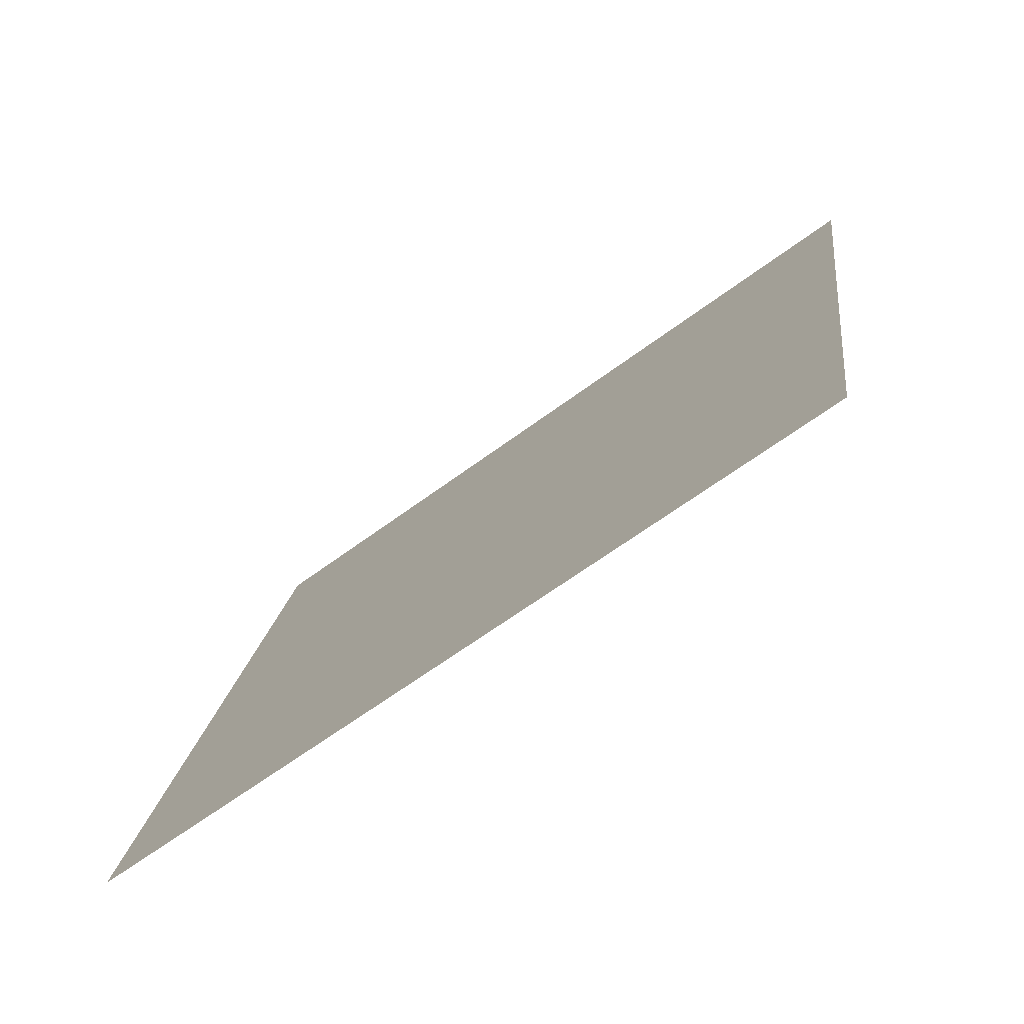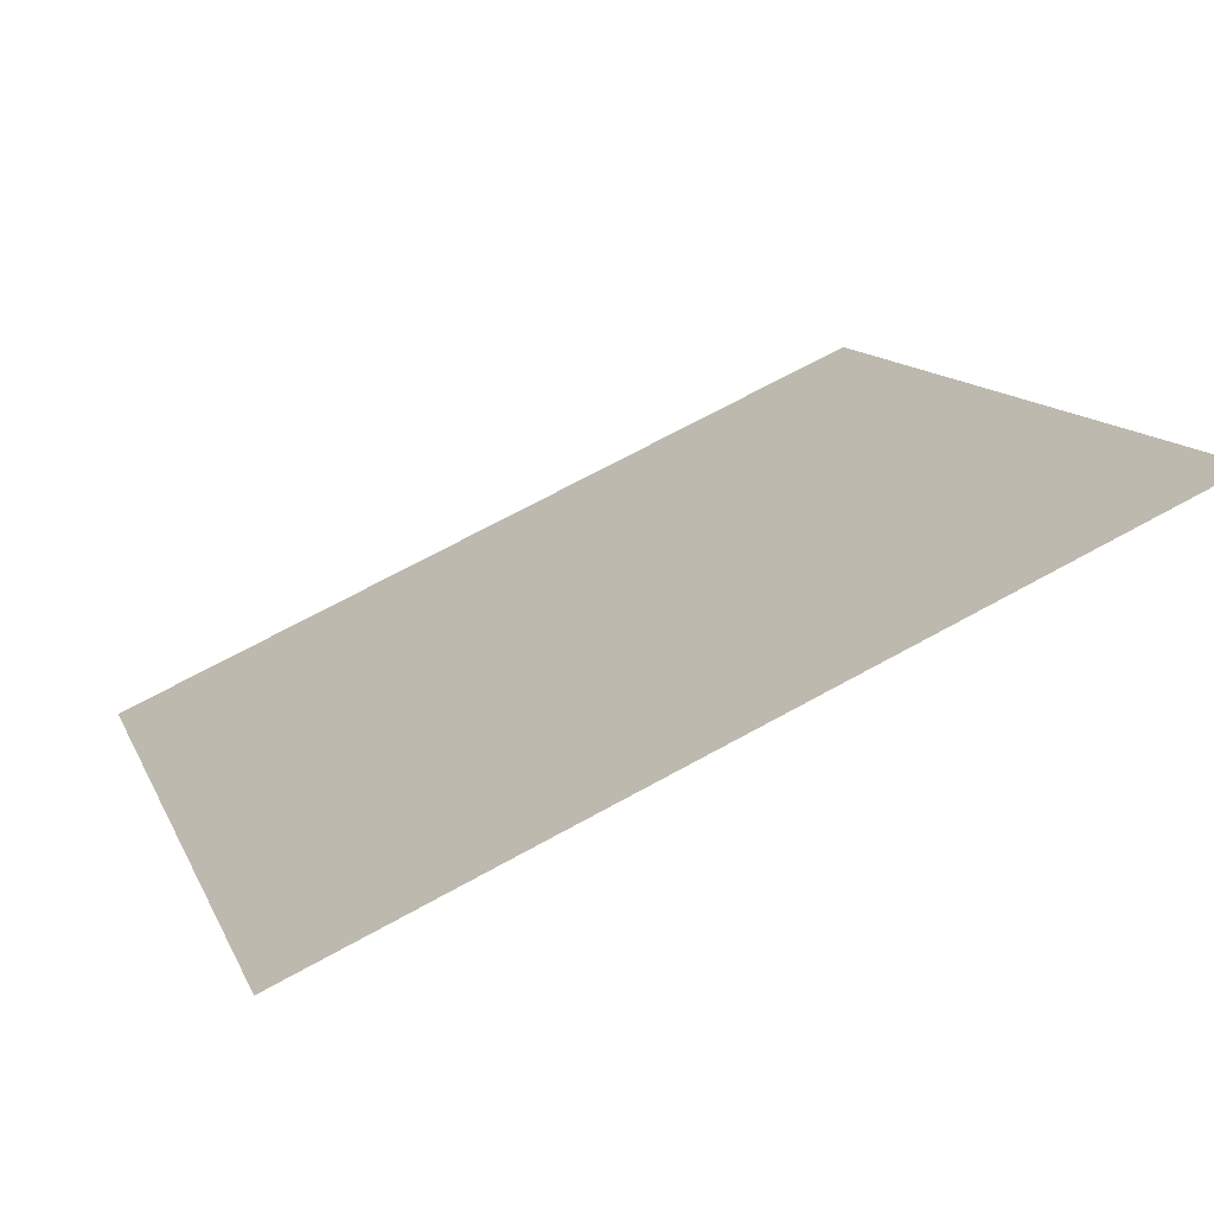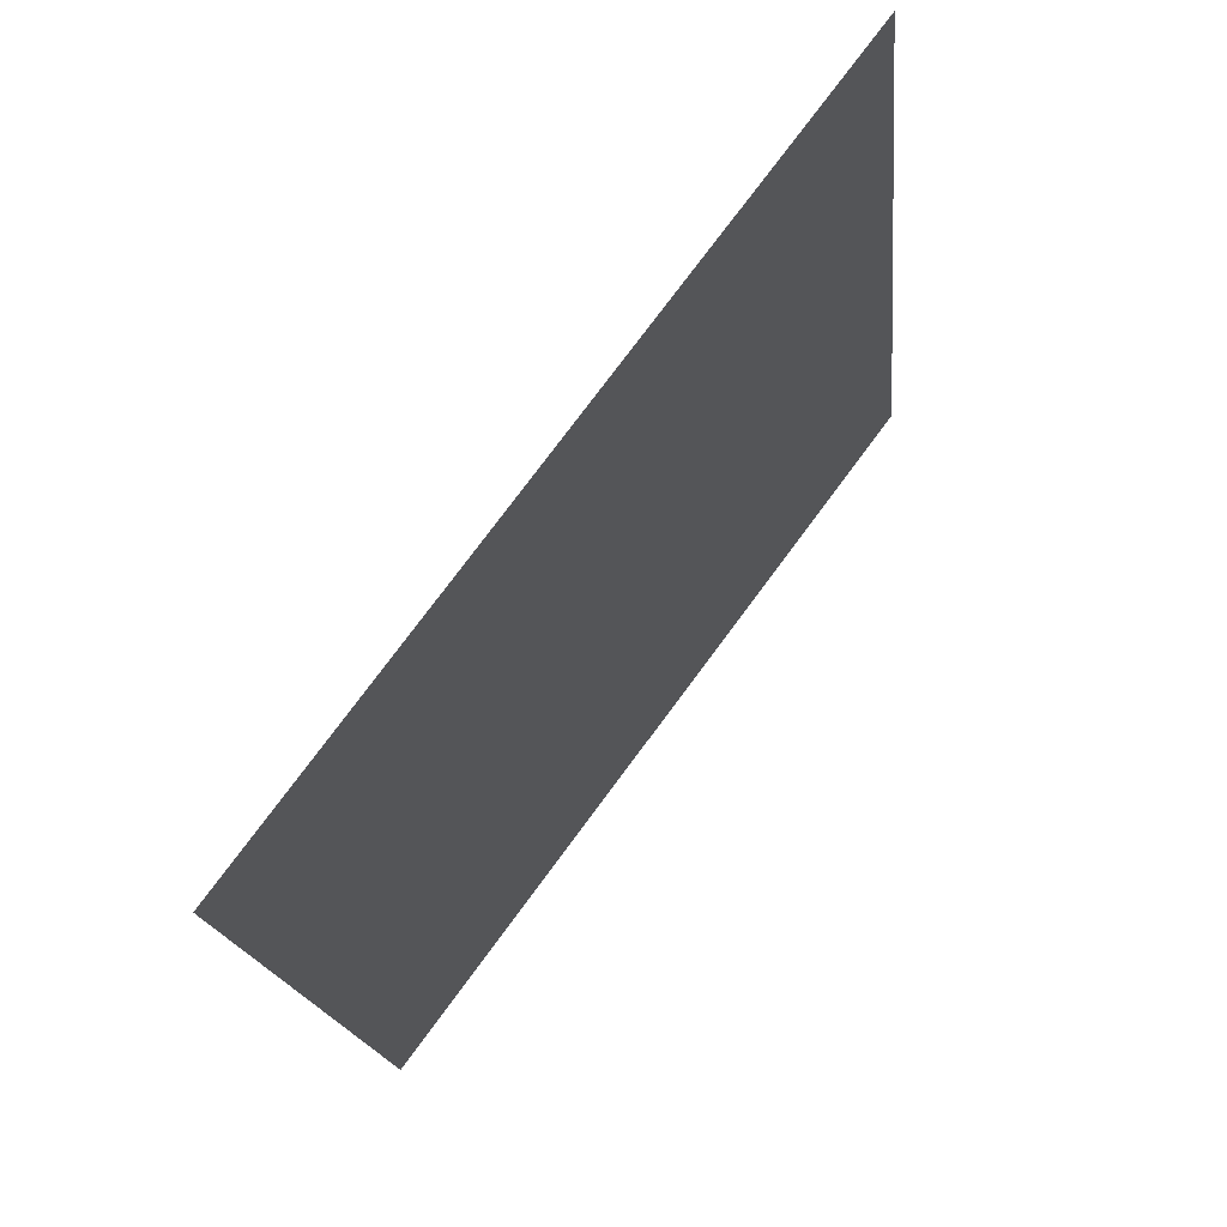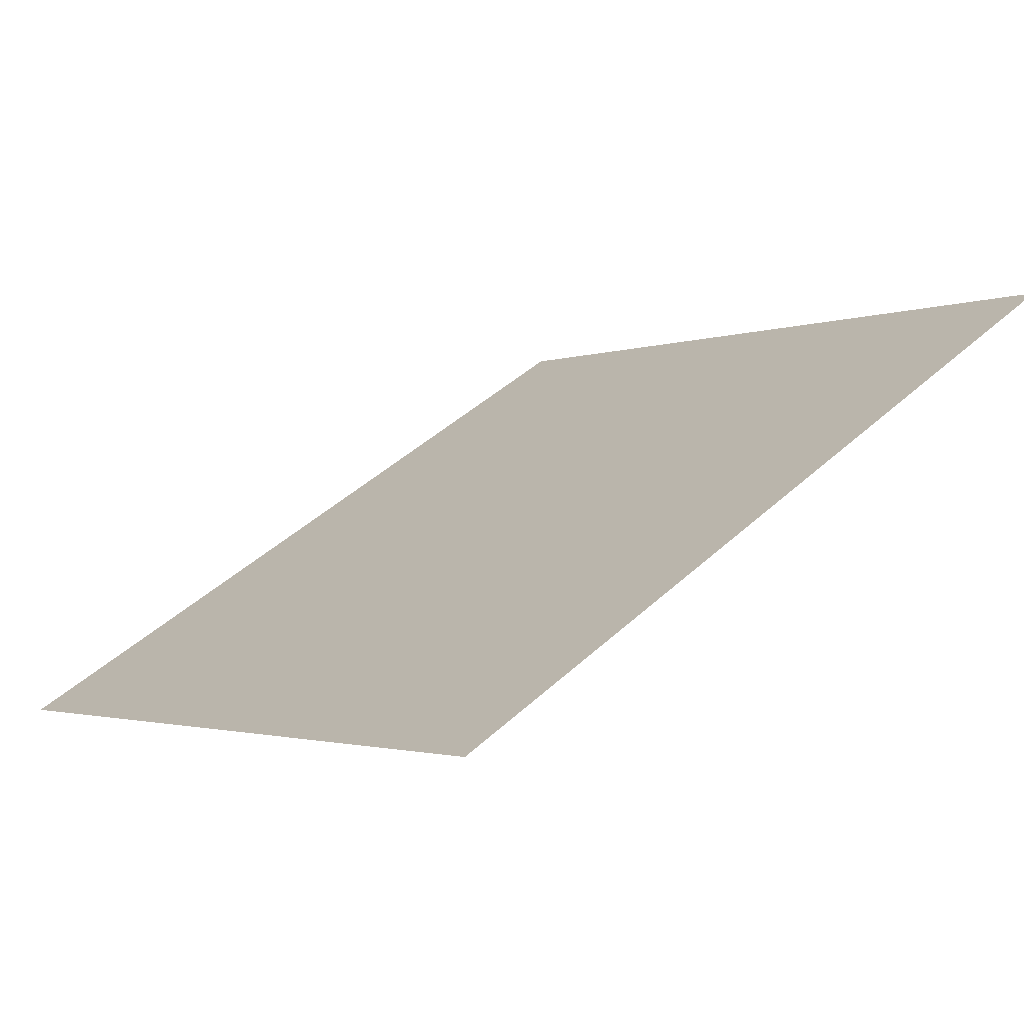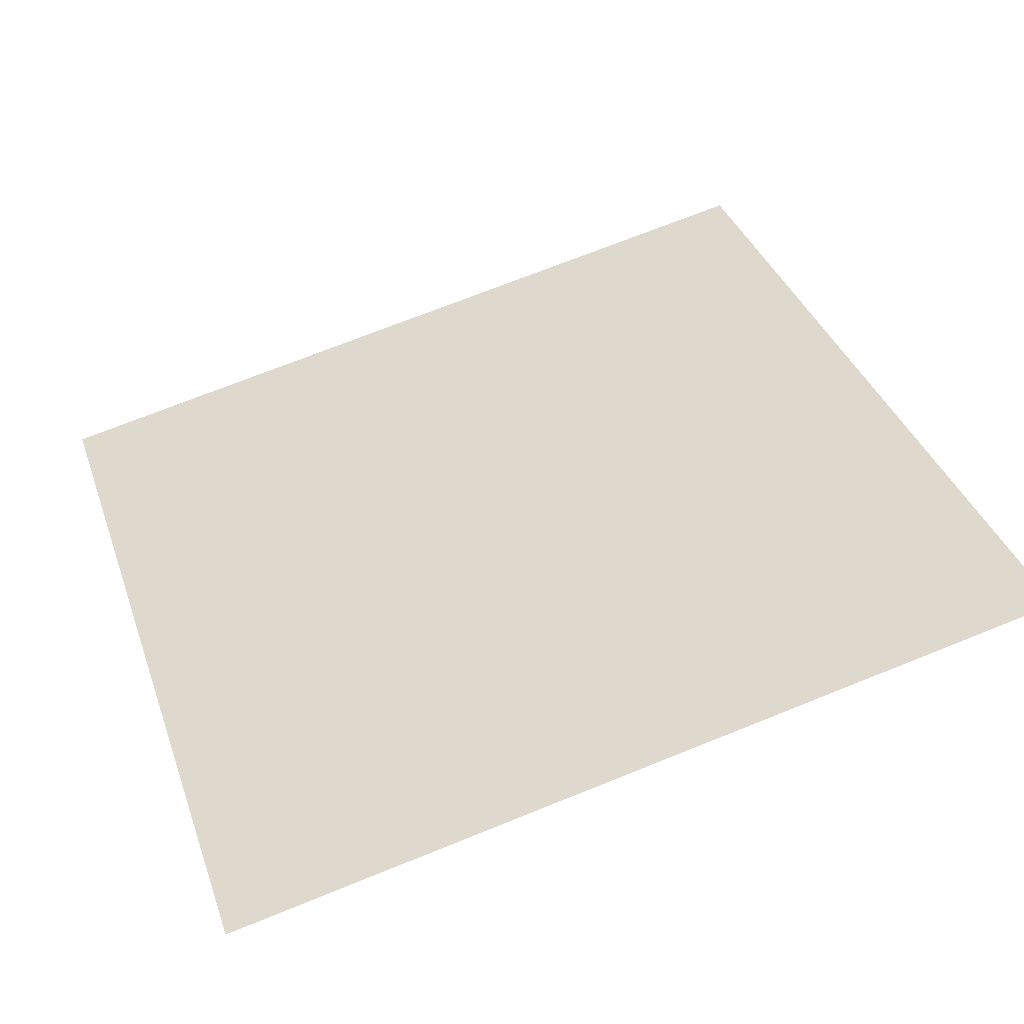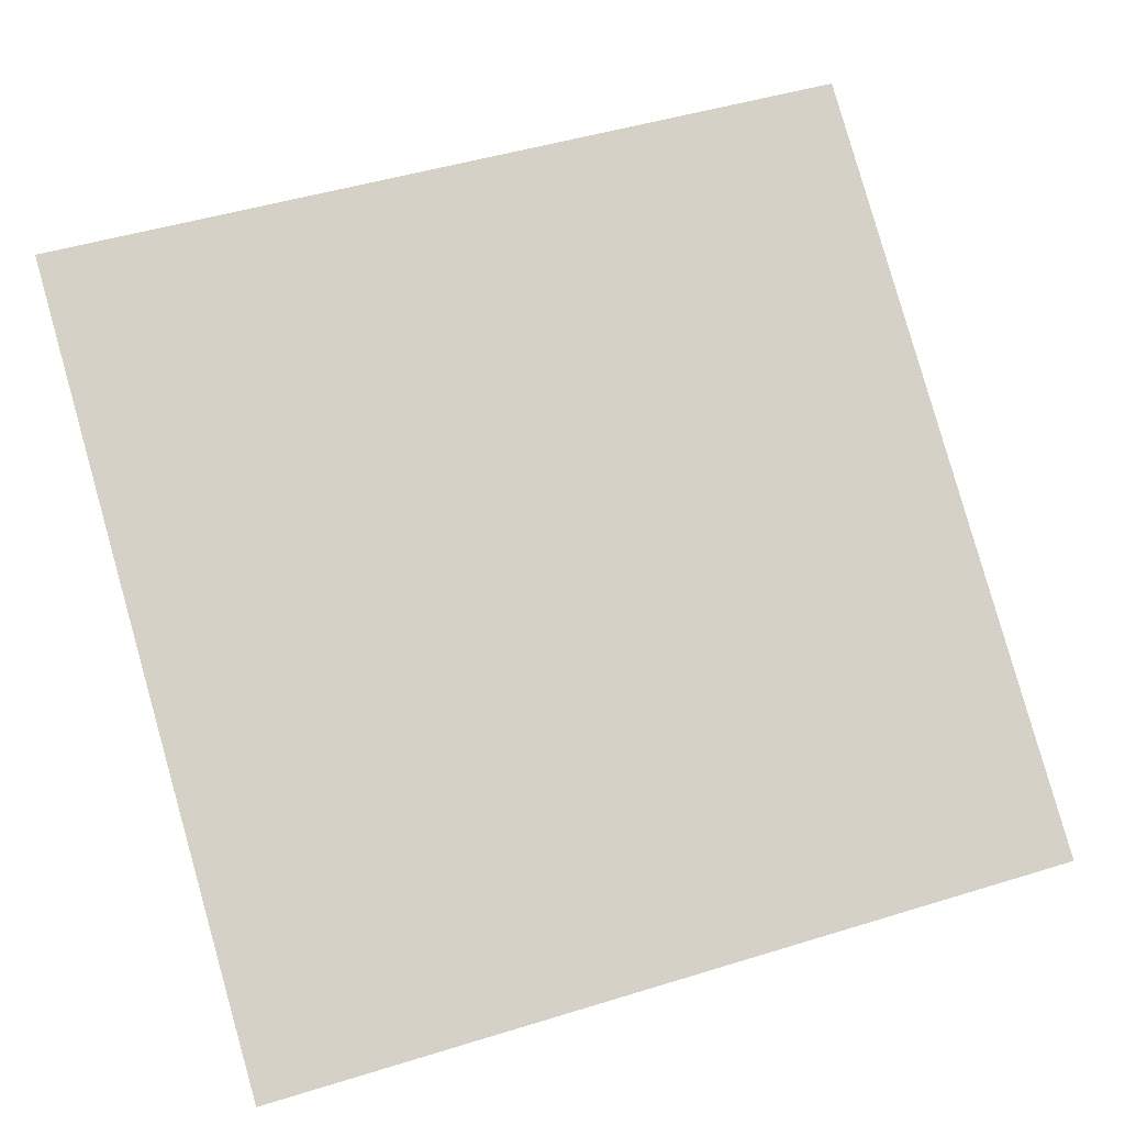
<metadata>
{"format":"obj","ext":"obj","renderer":"f3d","projection":"perspective","resolution":1024,"background":"white","views":[{"elev":19.3,"azim":-82.4,"up":"+Y"},{"elev":68.6,"azim":149.8,"up":"+Z"},{"elev":-17.5,"azim":94.1,"up":"+Z"},{"elev":46.0,"azim":-46.3,"up":"+Y"},{"elev":75.2,"azim":-21.3,"up":"+Y"},{"elev":43.4,"azim":161.4,"up":"+Y"}]}
</metadata>
<code>
v 0.2209 0.706 0.4052
v 0.2144 0.7061 0.4053
v 0.2145 0.71 0.4105
v 0.221 0.7099 0.4105
f 4 3 2 1

</code>
